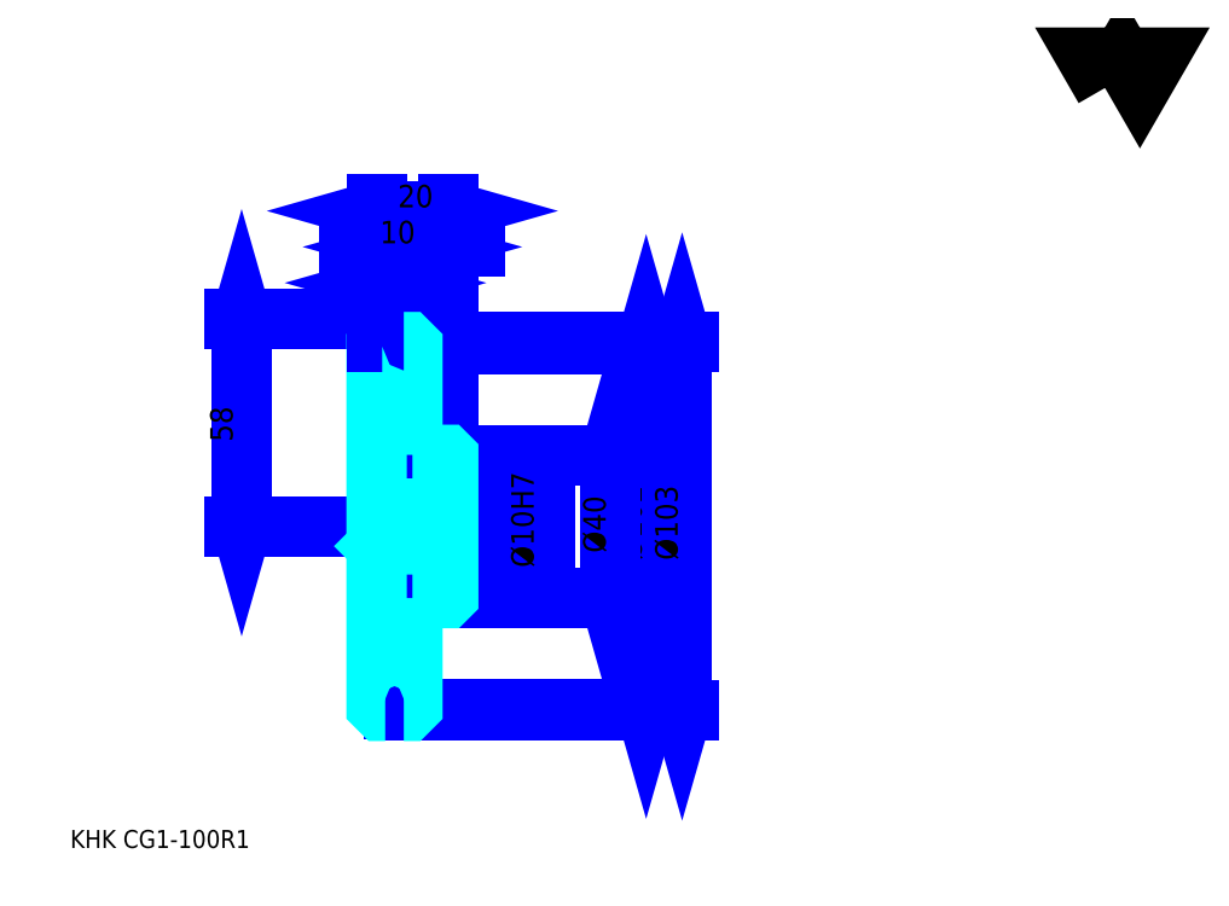
<metadata>
{"format":"dxf","ext":"dxf","renderer":"ezdxf+matplotlib","layout":"modelspace","background":"white","min_lineweight":24,"dpi":150}
</metadata>
<code>
0
SECTION
2
ENTITIES
0
TEXT
8
0
10
12.56
20
13.82
40
5.024
41
1
1
KHK CG1-100R1
7
KANJI
50
0
51
0
0
TEXT
8
0
10
12.56
20
6.28
40
5.024
41
1
1

7
KANJI
50
0
51
0
0
TEXT
8
0
10
12.56
20
226.1
40
5.652
41
1
1

7
KANJI
50
0
51
0
0
POLYLINE
8
0
66
     1
70
     2
0
VERTEX
8
0
10
301.5
20
226.1
0
VERTEX
8
0
10
296.6
20
234.6
0
VERTEX
8
0
10
316.2
20
234.6
0
VERTEX
8
0
10
311.3
20
226.1
0
VERTEX
8
0
10
306.4
20
234.6
0
VERTEX
8
0
10
301.5
20
226.1
0
SEQEND
0
LINE
8
DASHDOT
10
101.9
20
161.6
11
104.4
21
161.6
0
LINE
8
DASHDOT
10
103.1
20
165.4
11
103.1
21
48.36
0
LINE
8
0
10
173.4
20
154.6
11
173.4
21
52.63
0
POLYLINE
8
0
66
     1
70
     2
0
VERTEX
8
0
10
174.6
20
150.2
0
VERTEX
8
0
10
173.4
20
154.6
0
VERTEX
8
0
10
172.1
20
150.2
0
SEQEND
0
POLYLINE
8
0
66
     1
70
     2
0
VERTEX
8
0
10
172.1
20
57.02
0
VERTEX
8
0
10
173.4
20
52.63
0
VERTEX
8
0
10
174.6
20
57.02
0
SEQEND
0
LINE
8
0
10
118.1
20
154.6
11
175.3
21
154.6
0
LINE
8
0
10
118.1
20
52.63
11
175.3
21
52.63
0
TEXT
8
0
10
172.1
20
94.21
40
6.28
41
1
1
%%c102
7
KANJI
50
90
51
0
0
LINE
8
0
10
183.4
20
155.1
11
183.4
21
52.13
0
POLYLINE
8
0
66
     1
70
     2
0
VERTEX
8
0
10
184.7
20
150.7
0
VERTEX
8
0
10
183.4
20
155.1
0
VERTEX
8
0
10
182.2
20
150.7
0
SEQEND
0
POLYLINE
8
0
66
     1
70
     2
0
VERTEX
8
0
10
182.2
20
56.52
0
VERTEX
8
0
10
183.4
20
52.13
0
VERTEX
8
0
10
184.7
20
56.52
0
SEQEND
0
LINE
8
0
10
118.1
20
155.1
11
185.3
21
155.1
0
LINE
8
0
10
118.1
20
52.13
11
185.3
21
52.13
0
TEXT
8
0
10
182.2
20
94.21
40
6.28
41
1
1
%%c103
7
KANJI
50
90
51
0
0
LINE
8
0
10
60.44
20
103.6
11
60.44
21
161.6
0
POLYLINE
8
0
66
     1
70
     2
0
VERTEX
8
0
10
59.18
20
108
0
VERTEX
8
0
10
60.44
20
103.6
0
VERTEX
8
0
10
61.7
20
108
0
SEQEND
0
POLYLINE
8
0
66
     1
70
     2
0
VERTEX
8
0
10
61.7
20
157.2
0
VERTEX
8
0
10
60.44
20
161.6
0
VERTEX
8
0
10
59.18
20
157.2
0
SEQEND
0
LINE
8
0
10
98.12
20
103.6
11
58.55
21
103.6
0
LINE
8
0
10
101.9
20
161.6
11
58.55
21
161.6
0
TEXT
8
0
10
57.93
20
127.3
40
6.28
41
1
1
58
7
KANJI
50
90
51
0
0
LINE
8
0
10
125.7
20
181.7
11
100.6
21
181.7
0
POLYLINE
8
0
66
     1
70
     2
0
VERTEX
8
0
10
103.7
20
180.5
0
VERTEX
8
0
10
108.1
20
181.7
0
VERTEX
8
0
10
103.7
20
183
0
SEQEND
0
POLYLINE
8
0
66
     1
70
     2
0
VERTEX
8
0
10
122.5
20
183
0
VERTEX
8
0
10
118.1
20
181.7
0
VERTEX
8
0
10
122.5
20
180.5
0
SEQEND
0
LINE
8
0
10
108.1
20
155.1
11
108.1
21
183.6
0
TEXT
8
0
10
109
20
182.7
40
6.28
41
1
1
10
7
KANJI
50
0
51
0
0
LINE
8
0
10
110.7
20
171.7
11
90.59
21
171.7
0
POLYLINE
8
0
66
     1
70
     2
0
VERTEX
8
0
10
93.73
20
170.4
0
VERTEX
8
0
10
98.12
20
171.7
0
VERTEX
8
0
10
93.73
20
172.9
0
SEQEND
0
POLYLINE
8
0
66
     1
70
     2
0
VERTEX
8
0
10
107.5
20
172.9
0
VERTEX
8
0
10
103.1
20
171.7
0
VERTEX
8
0
10
107.5
20
170.4
0
SEQEND
0
LINE
8
0
10
103.1
20
155.1
11
103.1
21
173.6
0
TEXT
8
0
10
98.58
20
172.7
40
6.28
41
1
1
5
7
KANJI
50
0
51
0
0
ARC
8
DASHDOT
10
103.1
20
161.6
40
7.9
50
220
51
320
0
ARC
8
DASHDOT
10
103.1
20
45.63
40
7.9
50
40
51
140
0
ARC
8
0
10
103.1
20
161.6
40
9.25
50
237.3
51
302.7
0
ARC
8
0
10
103.1
20
45.63
40
9.25
50
57.28
51
122.7
0
ARC
8
0
10
103.1
20
161.6
40
7
50
248.2
51
291.8
0
ARC
8
0
10
103.1
20
45.63
40
7
50
68.21
51
111.8
0
LINE
8
DASHDOT
10
98.12
20
103.6
11
121.9
21
103.6
0
LINE
8
0
10
108.1
20
153.9
11
108.1
21
155.1
0
LINE
8
0
10
98.12
20
153.9
11
98.12
21
155.1
0
LINE
8
0
10
118.1
20
123.1
11
118.1
21
155.1
0
LINE
8
0
10
108.1
20
123.6
11
118.1
21
123.6
0
LINE
8
0
10
108.1
20
83.63
11
118.1
21
83.63
0
LINE
8
0
10
106.9
20
155.1
11
118.1
21
155.1
0
LINE
8
0
10
103.1
20
154.6
11
118.1
21
154.6
0
LINE
8
0
10
103.1
20
52.63
11
118.1
21
52.63
0
LINE
8
0
10
106.9
20
52.13
11
118.1
21
52.13
0
LINE
8
0
10
118.1
20
109.1
11
117.6
21
108.6
0
LINE
8
0
10
118.1
20
98.13
11
117.6
21
98.63
0
LINE
8
0
10
98.12
20
98.13
11
98.62
21
98.63
0
POLYLINE
8
0
66
     1
70
     2
0
VERTEX
8
0
10
100.5
20
155.1
0
VERTEX
8
0
10
99.38
20
155.1
0
VERTEX
8
0
10
98.12
20
153.9
0
VERTEX
8
0
10
98.12
20
98.13
0
SEQEND
0
POLYLINE
8
0
66
     1
70
     2
0
VERTEX
8
0
10
98.12
20
98.13
0
VERTEX
8
0
10
98.12
20
53.38
0
VERTEX
8
0
10
99.38
20
52.13
0
VERTEX
8
0
10
100.5
20
52.13
0
SEQEND
0
POLYLINE
8
0
66
     1
70
     2
0
VERTEX
8
0
10
98.12
20
109.1
0
VERTEX
8
0
10
98.62
20
108.6
0
VERTEX
8
0
10
98.62
20
98.63
0
VERTEX
8
0
10
117.6
20
98.63
0
VERTEX
8
0
10
117.6
20
108.6
0
VERTEX
8
0
10
98.62
20
108.6
0
SEQEND
0
LINE
8
0
10
98.12
20
191.8
11
118.1
21
191.8
0
POLYLINE
8
0
66
     1
70
     2
0
VERTEX
8
0
10
102.5
20
193
0
VERTEX
8
0
10
98.12
20
191.8
0
VERTEX
8
0
10
102.5
20
190.5
0
SEQEND
0
POLYLINE
8
0
66
     1
70
     2
0
VERTEX
8
0
10
113.7
20
190.5
0
VERTEX
8
0
10
118.1
20
191.8
0
VERTEX
8
0
10
113.7
20
193
0
SEQEND
0
LINE
8
0
10
98.12
20
155.1
11
98.12
21
193.7
0
LINE
8
0
10
118.1
20
155.1
11
118.1
21
193.7
0
TEXT
8
0
10
104
20
192.8
40
6.28
41
1
1
20
7
KANJI
50
0
51
0
0
LINE
8
0
10
115.7
20
181.7
11
90.59
21
181.7
0
POLYLINE
8
0
66
     1
70
     2
0
VERTEX
8
0
10
93.73
20
180.5
0
VERTEX
8
0
10
98.12
20
181.7
0
VERTEX
8
0
10
93.73
20
183
0
SEQEND
0
POLYLINE
8
0
66
     1
70
     2
0
VERTEX
8
0
10
112.5
20
183
0
VERTEX
8
0
10
108.1
20
181.7
0
VERTEX
8
0
10
112.5
20
180.5
0
SEQEND
0
TEXT
8
0
10
99.04
20
182.7
40
6.28
41
1
1
10
7
KANJI
50
0
51
0
0
LINE
8
0
10
163.3
20
123.6
11
163.3
21
83.63
0
POLYLINE
8
0
66
     1
70
     2
0
VERTEX
8
0
10
164.6
20
119.2
0
VERTEX
8
0
10
163.3
20
123.6
0
VERTEX
8
0
10
162.1
20
119.2
0
SEQEND
0
POLYLINE
8
0
66
     1
70
     2
0
VERTEX
8
0
10
162.1
20
88.02
0
VERTEX
8
0
10
163.3
20
83.63
0
VERTEX
8
0
10
164.6
20
88.02
0
SEQEND
0
LINE
8
0
10
118.1
20
123.6
11
165.2
21
123.6
0
LINE
8
0
10
118.1
20
83.63
11
165.2
21
83.63
0
TEXT
8
0
10
162.1
20
96.25
40
6.28
41
1
1
%%c40
7
KANJI
50
90
51
0
0
LINE
8
0
10
143.2
20
91.09
11
143.2
21
116.2
0
POLYLINE
8
0
66
     1
70
     2
0
VERTEX
8
0
10
142
20
113
0
VERTEX
8
0
10
143.2
20
108.6
0
VERTEX
8
0
10
144.5
20
113
0
SEQEND
0
POLYLINE
8
0
66
     1
70
     2
0
VERTEX
8
0
10
144.5
20
94.23
0
VERTEX
8
0
10
143.2
20
98.63
0
VERTEX
8
0
10
142
20
94.23
0
SEQEND
0
LINE
8
0
10
118.1
20
108.6
11
145.1
21
108.6
0
LINE
8
0
10
118.1
20
98.63
11
145.1
21
98.63
0
TEXT
8
0
10
142
20
92.17
40
6.28
41
1
1
%%c10H7
7
KANJI
50
90
51
0
0
POLYLINE
8
0
66
     1
70
     2
0
VERTEX
8
0
10
108.1
20
123.6
0
VERTEX
8
0
10
108.1
20
153.9
0
VERTEX
8
0
10
106.9
20
155.1
0
VERTEX
8
0
10
105.7
20
155.1
0
SEQEND
0
POLYLINE
8
0
66
     1
70
     2
0
VERTEX
8
0
10
105.7
20
52.13
0
VERTEX
8
0
10
106.9
20
52.13
0
VERTEX
8
0
10
108.1
20
53.38
0
VERTEX
8
0
10
108.1
20
83.63
0
SEQEND
0
POLYLINE
8
0
66
     1
70
     2
0
VERTEX
8
0
10
108.1
20
83.63
0
VERTEX
8
0
10
117.6
20
83.63
0
VERTEX
8
0
10
118.1
20
84.13
0
VERTEX
8
0
10
118.1
20
123.1
0
VERTEX
8
0
10
117.6
20
123.6
0
VERTEX
8
0
10
108.1
20
123.6
0
SEQEND
0
ENDSEC
0
EOF

</code>
